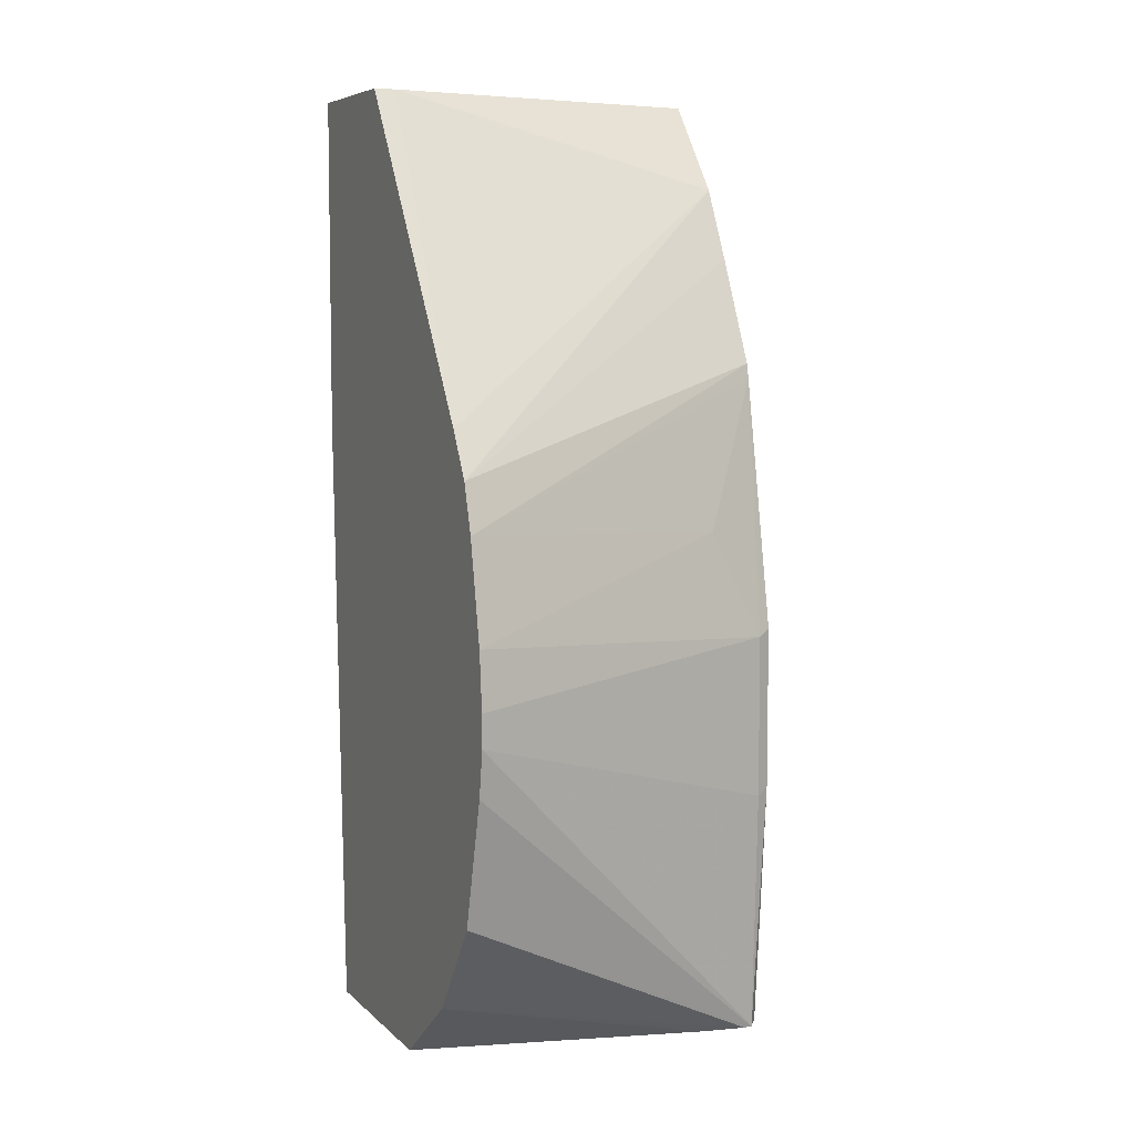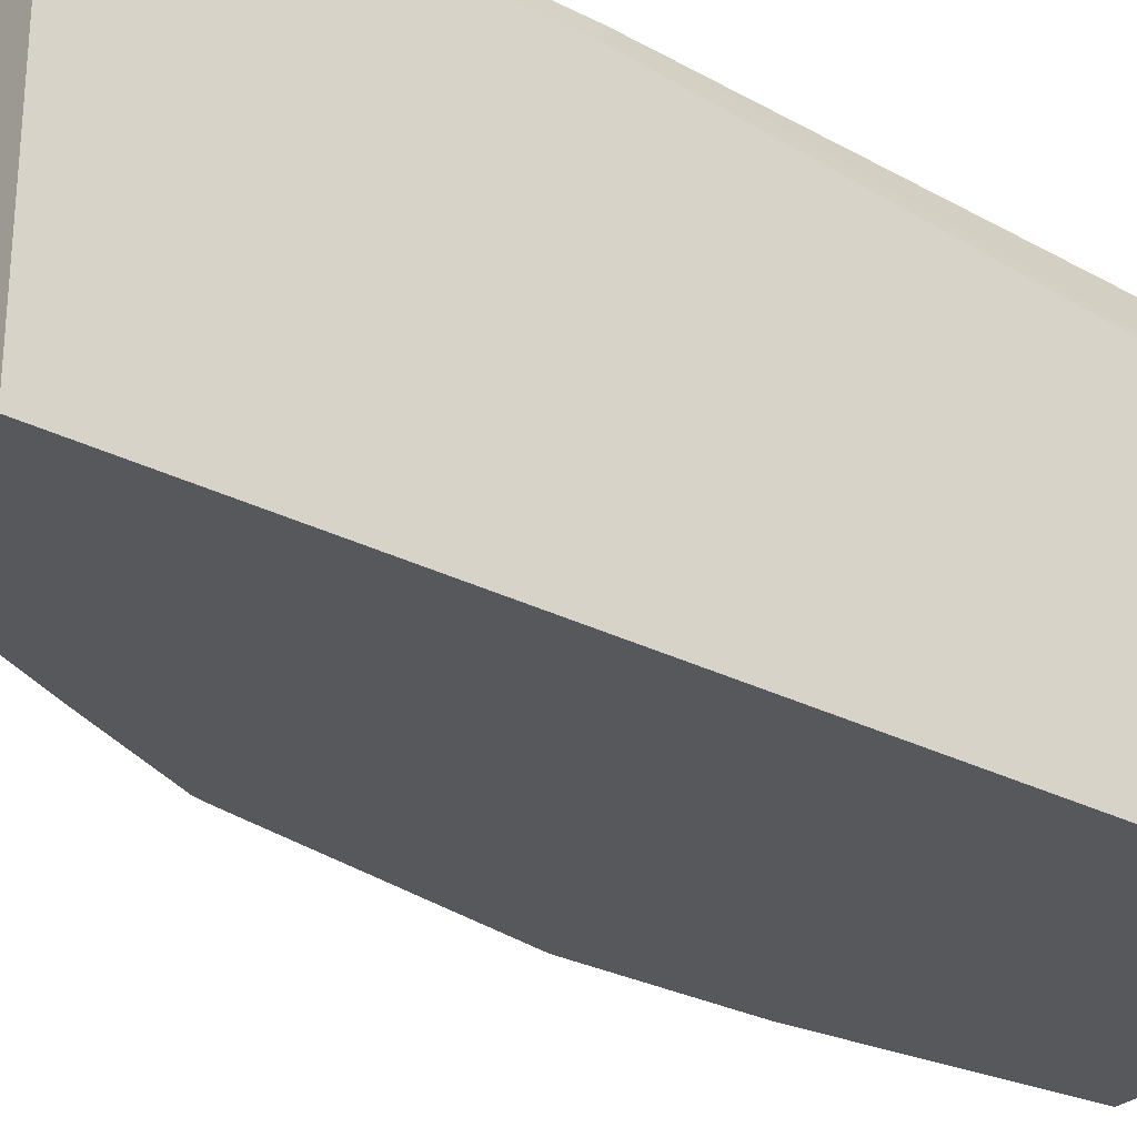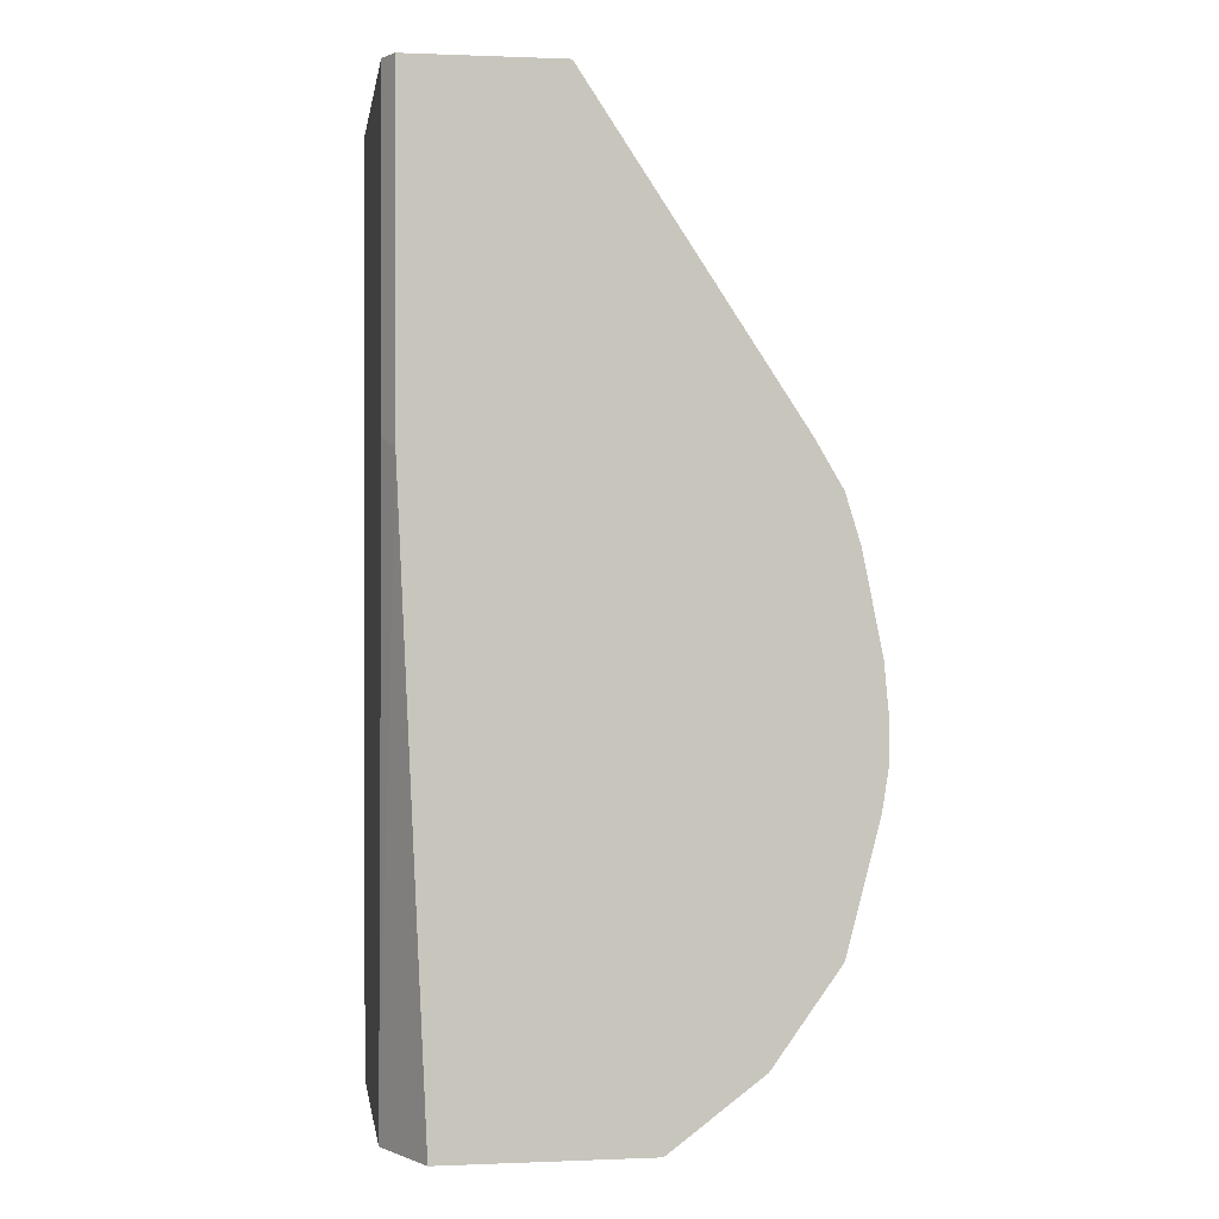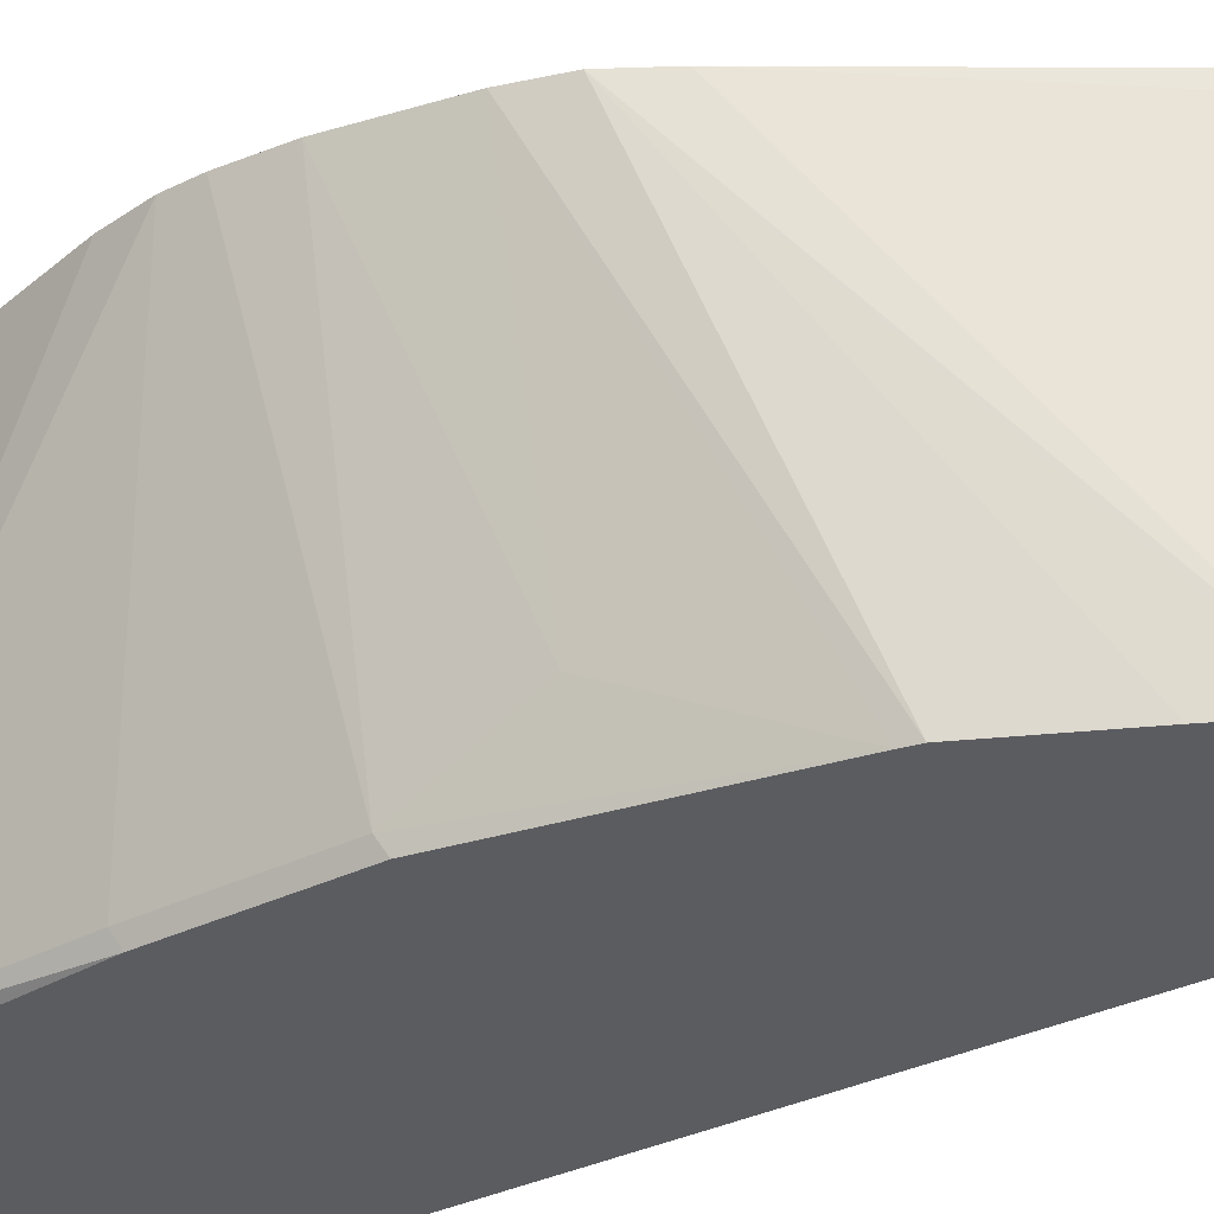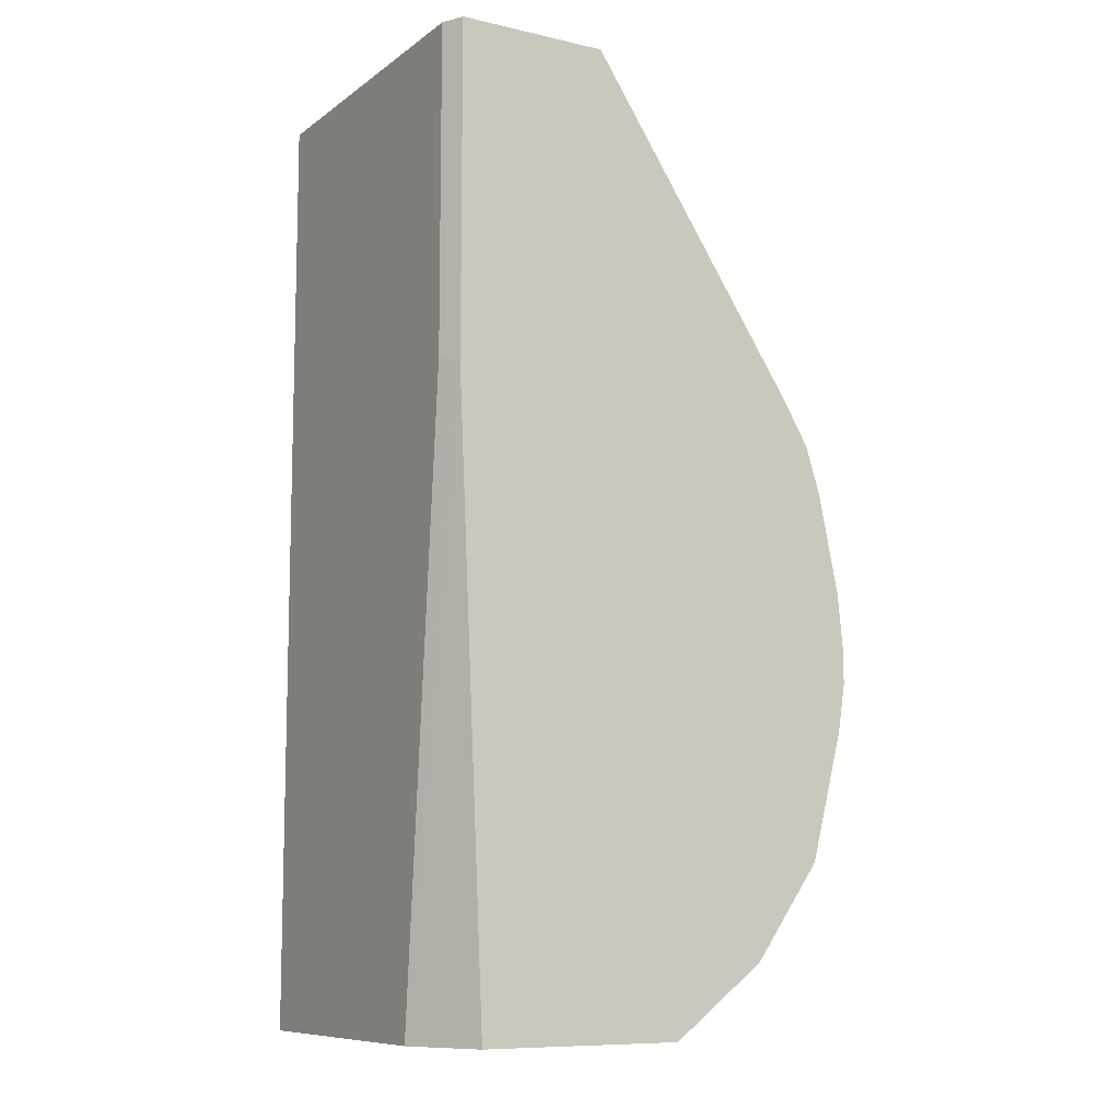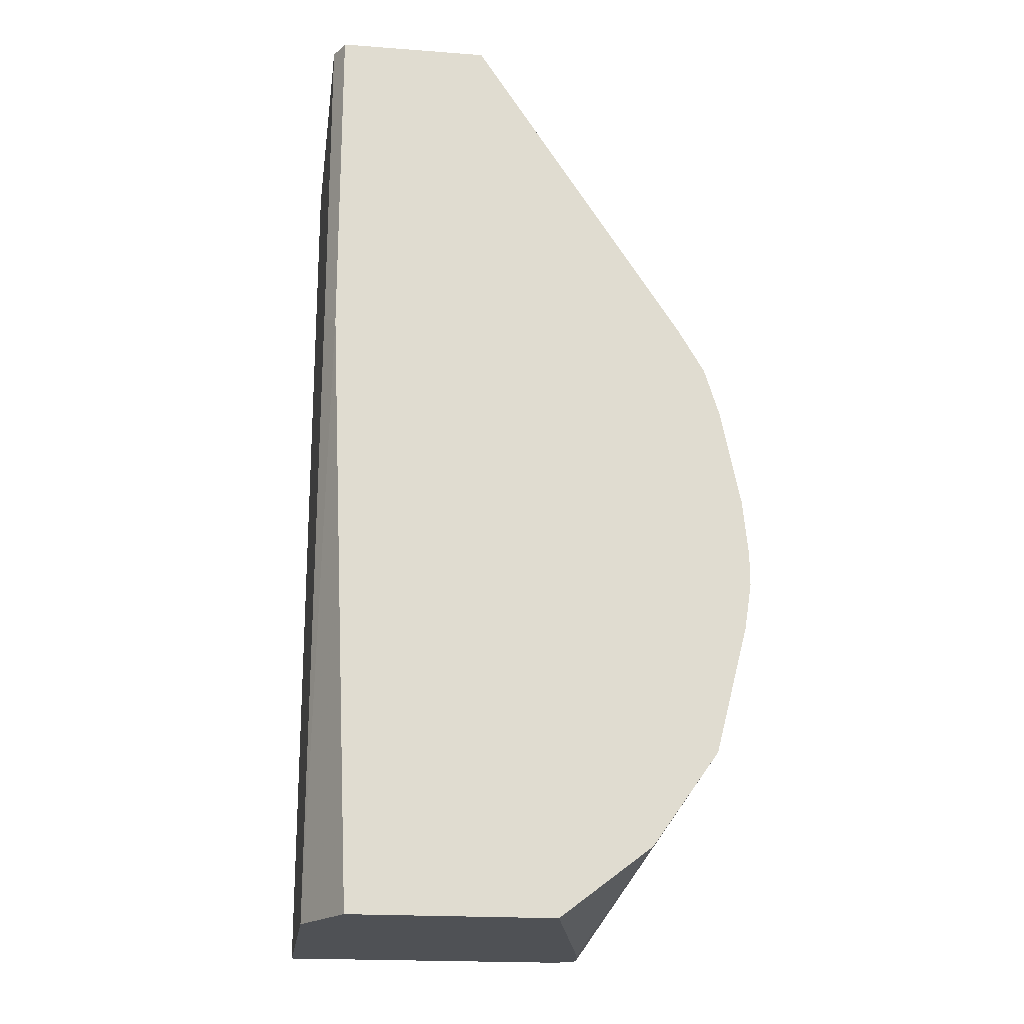
<metadata>
{"format":"obj","ext":"obj","renderer":"f3d","projection":"perspective","resolution":1024,"background":"white","views":[{"elev":6.5,"azim":-113.7,"up":"+Z"},{"elev":-28.7,"azim":52.4,"up":"+Y"},{"elev":0.3,"azim":171.4,"up":"+Z"},{"elev":-34.8,"azim":-56.9,"up":"+Y"},{"elev":-9.5,"azim":149.6,"up":"+Z"},{"elev":-19.8,"azim":172.1,"up":"+Z"}]}
</metadata>
<code>
v 0.6333 0.1583 0.06334
v 0.6269 0.171 0.06334
v 0.6333 -0.03947 0.06334
v 0.6333 0.1583 -0.1267
v 0.5383 0.171 0.06334
v 0.6269 0.171 -0.133
v 0.5699 -0.03945 0.06334
v 0.5699 -0.03947 0.06329
v 0.6333 -0.03947 -0.491
v 0.6333 0.1267 -0.491
v 0.5383 0.1583 0.06334
v 0.4132 0.171 -0.1259
v 0.6111 0.171 -0.491
v 0.5277 -0.03947 0.01055
v 0.4597 -0.03947 -0.491
v 0.3974 0.171 -0.1528
v 0.4916 0.171 -0.491
v 0.5251 -0.03947 0.005343
v 0.449 -0.03166 -0.491
v 0.4472 -0.03947 -0.3443
v 0.3887 0.171 -0.1809
v 0.4769 -0.03947 -0.09406
v 0.5066 -0.03947 -0.03172
v 0.5146 -0.03947 -0.01576
v 0.4524 4.26e-06 -0.491
v 0.437 0.171 -0.4496
v 0.4484 -0.0266 -0.491
v 0.4433 -0.03166 -0.3483
v 0.3736 0.171 -0.2913
v 0.3778 0.171 -0.3187
v 0.3974 0.171 -0.3942
v 0.4472 -0.03947 -0.2494
v 0.4433 4.26e-06 -0.19
v 0.475 -0.03947 -0.1028
v 0.3768 0.171 -0.239
v 0.4433 -0.03166 -0.2533
v 0.3736 0.171 -0.2722
f 16 24 18
f 16 23 24
f 16 22 23
f 16 21 22
f 15 20 19
f 14 16 18
f 9 25 17
f 11 12 14
f 9 13 10
f 9 17 13
f 35 37 36
f 9 27 25
f 9 19 27
f 9 15 19
f 12 16 14
f 17 25 26
f 19 31 27
f 19 28 29
f 7 14 8
f 33 36 34
f 33 35 36
f 32 34 36
f 28 37 29
f 28 36 37
f 26 27 31
f 25 27 26
f 21 35 33
f 21 34 22
f 21 33 34
f 20 36 28
f 20 32 36
f 19 30 31
f 19 29 30
f 19 20 28
f 7 11 14
f 2 21 16
f 5 12 11
f 2 31 30
f 2 26 31
f 2 17 26
f 2 13 17
f 2 6 13
f 1 6 2
f 2 30 29
f 1 4 6
f 1 3 9
f 1 7 3
f 1 11 7
f 1 5 11
f 1 2 5
f 6 10 13
f 1 9 10
f 2 29 37
f 1 10 4
f 2 35 21
f 4 10 6
f 2 37 35
f 3 15 9
f 3 20 15
f 3 34 32
f 3 22 34
f 3 23 22
f 3 32 20
f 3 24 23
f 3 18 24
f 3 14 18
f 3 8 14
f 3 7 8
f 2 12 5
f 2 16 12

</code>
